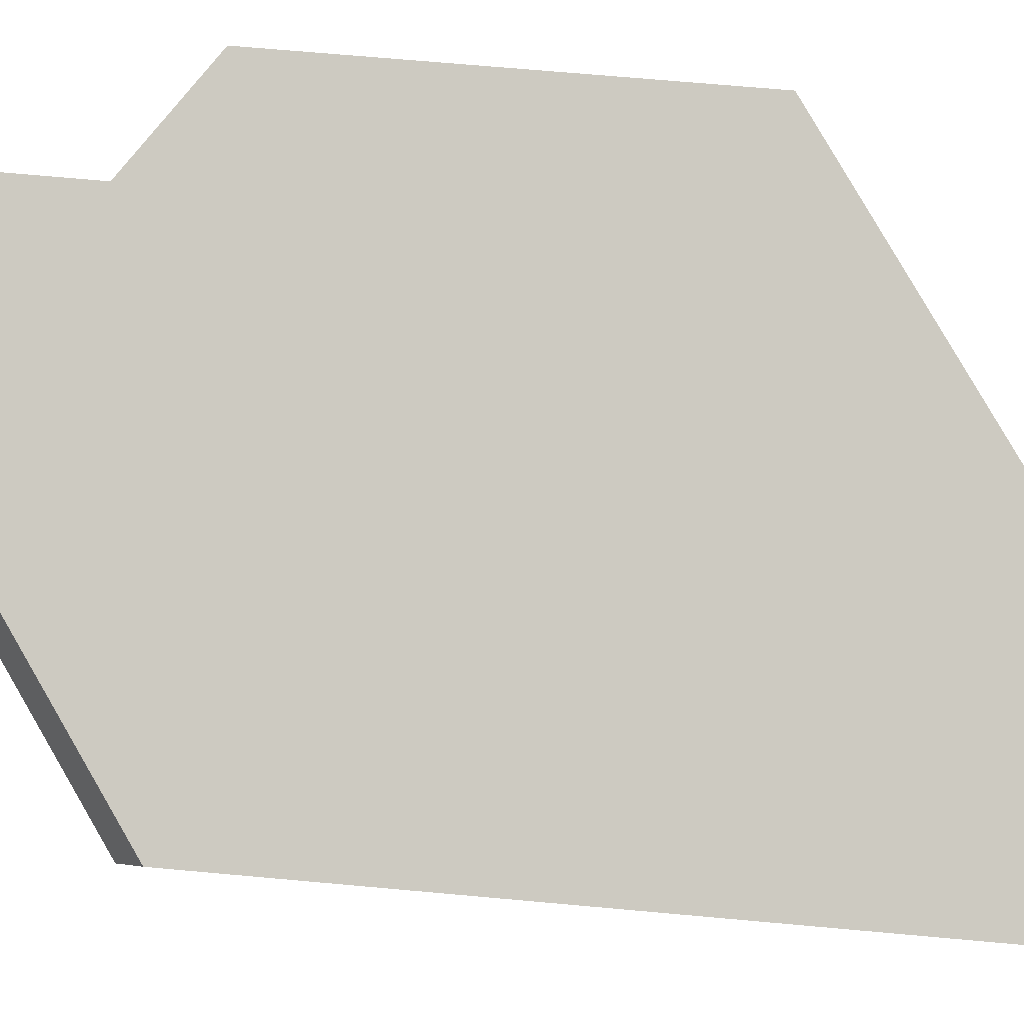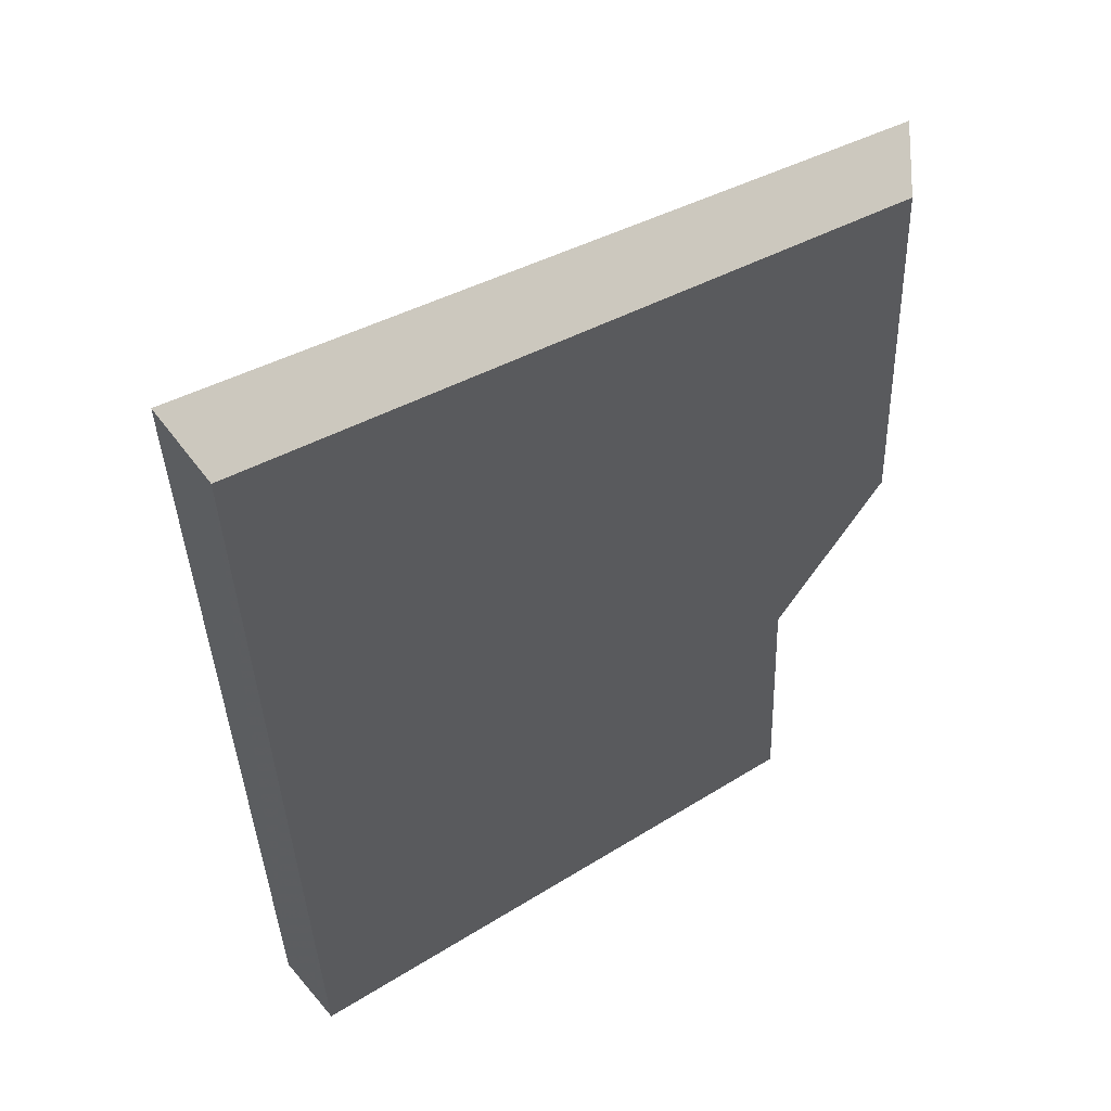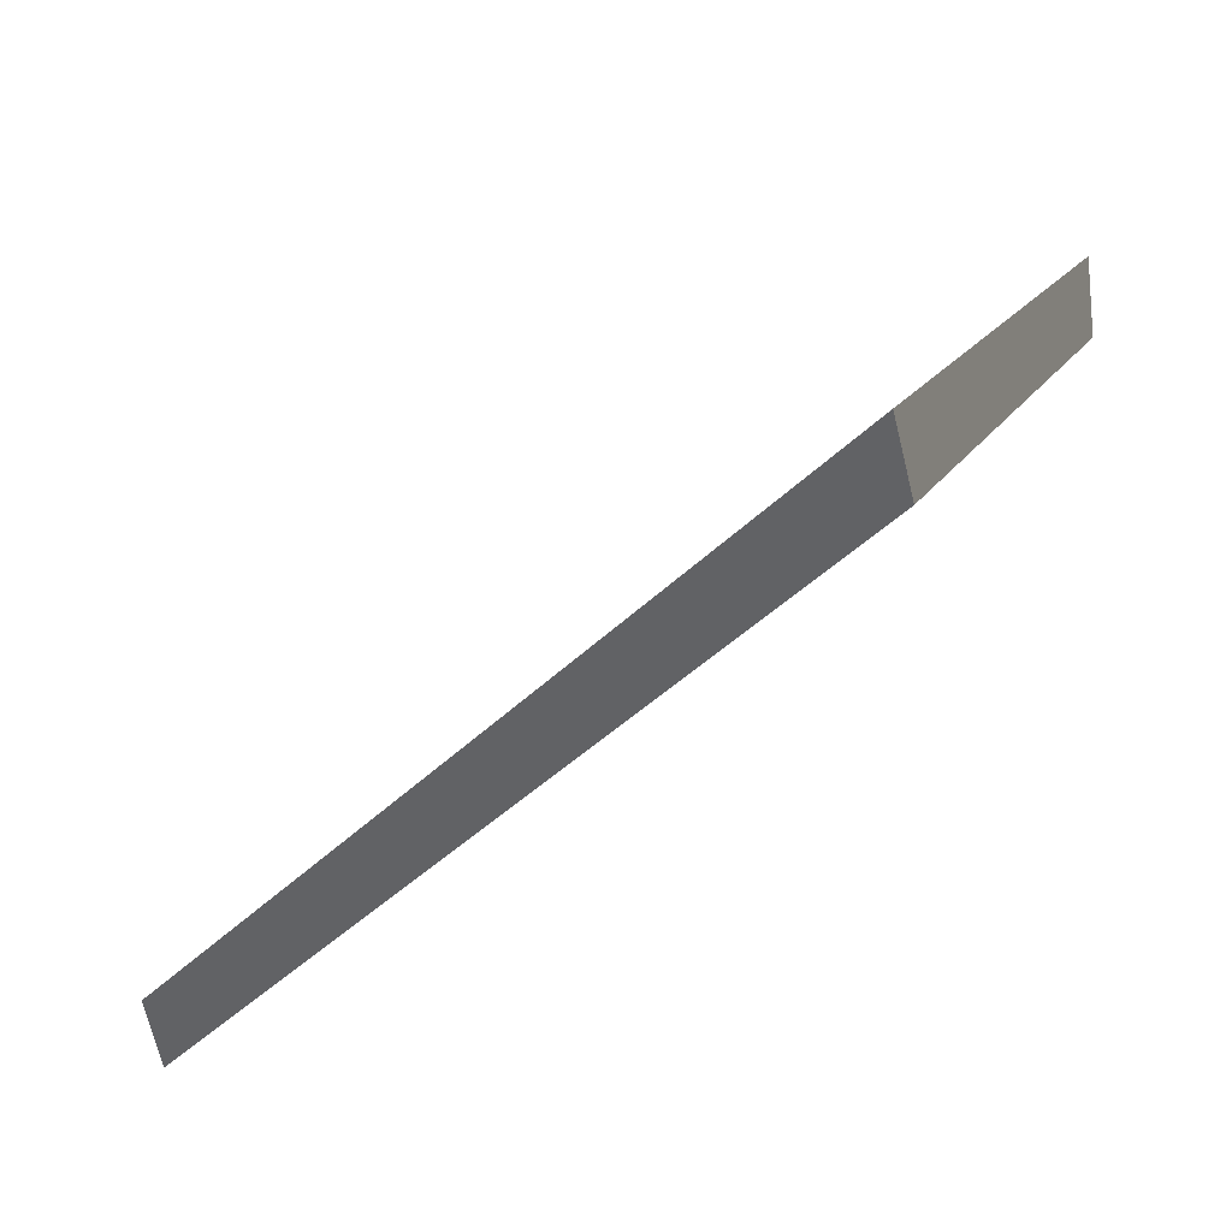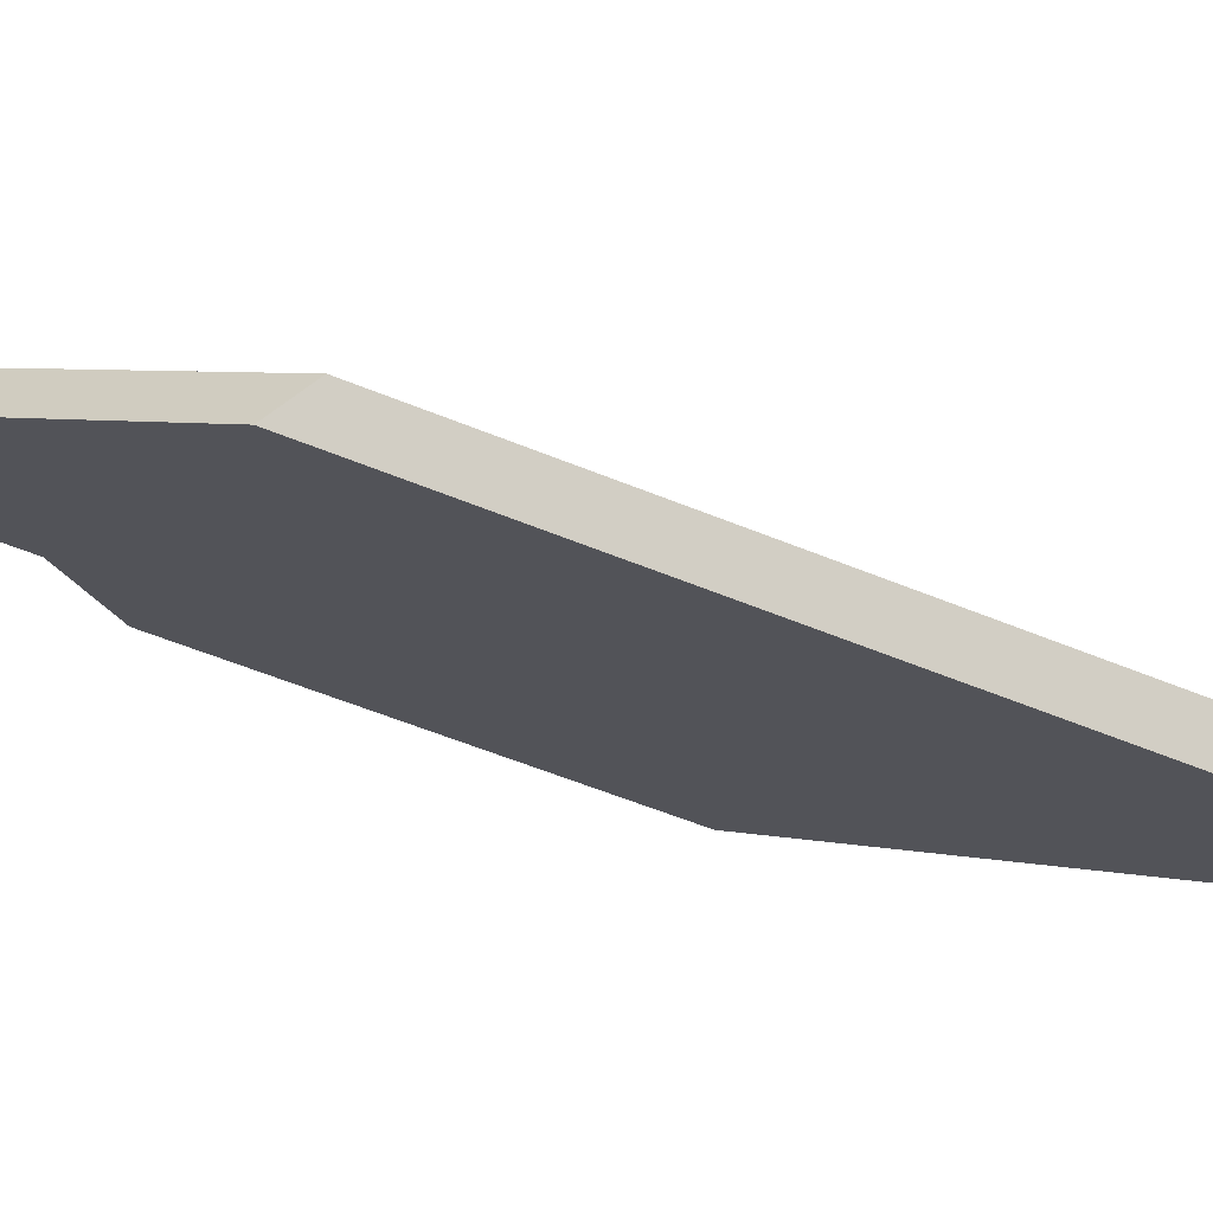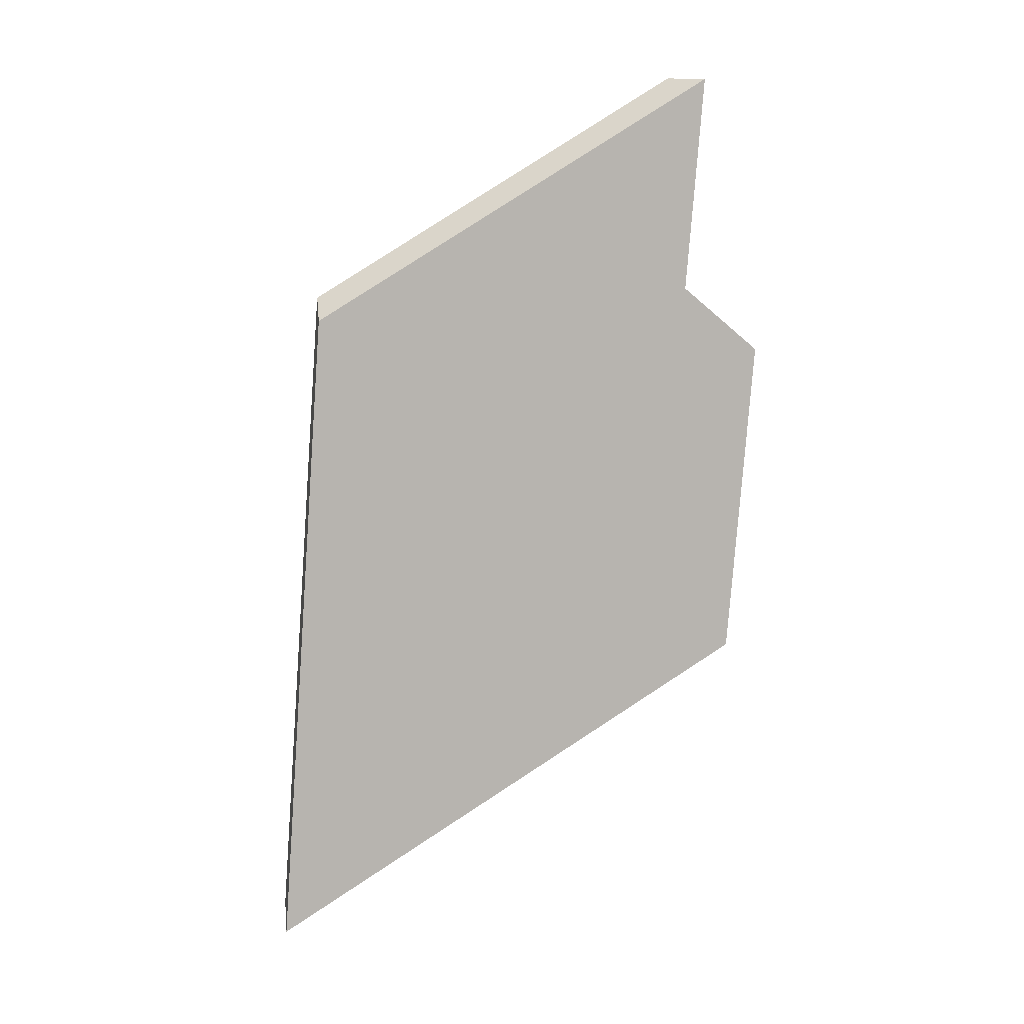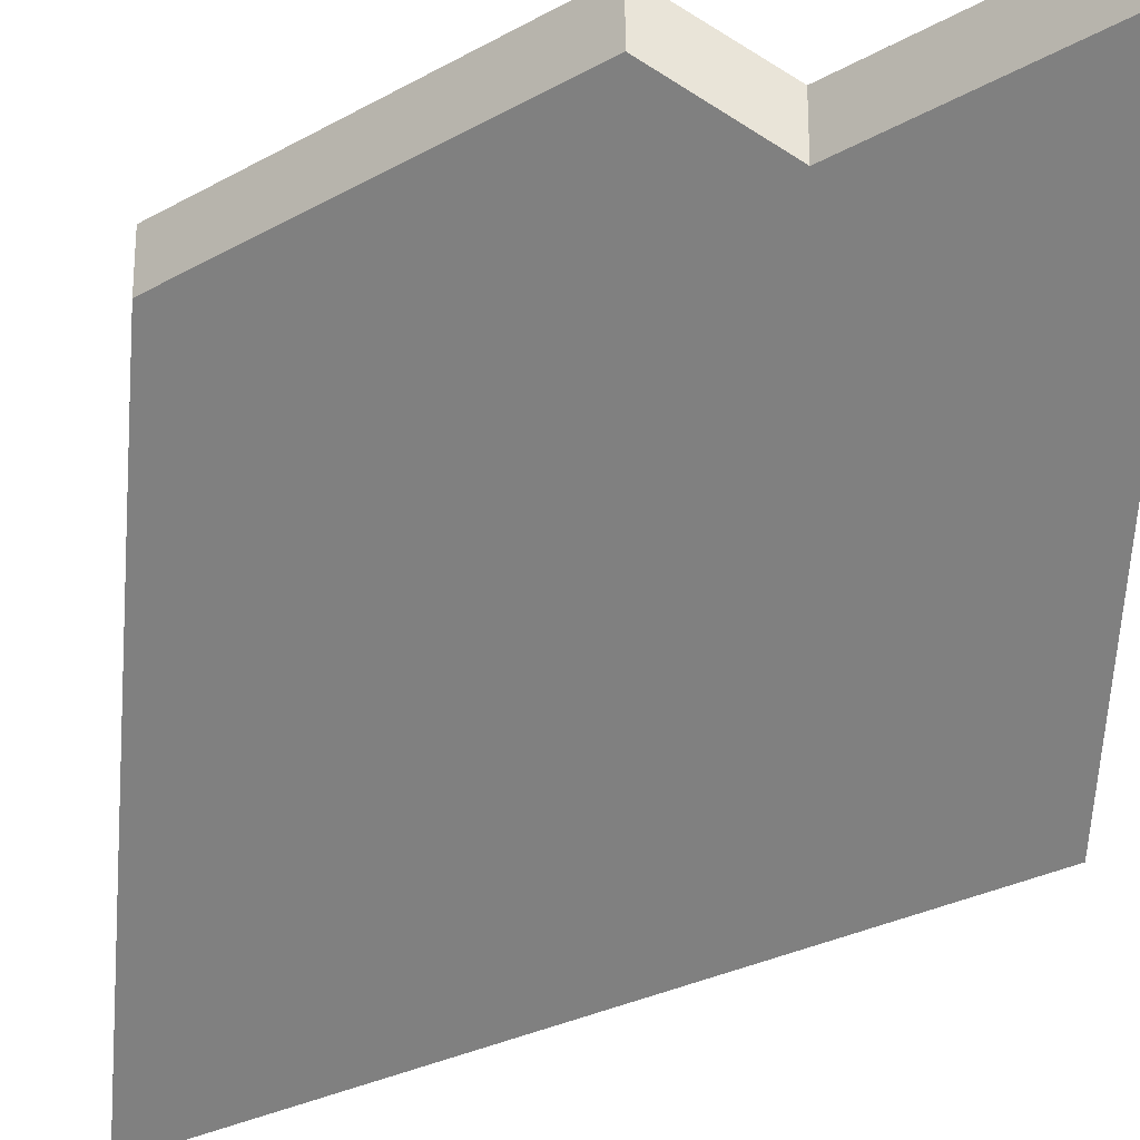
<metadata>
{"format":"obj","ext":"obj","renderer":"f3d","projection":"perspective","resolution":1024,"background":"white","views":[{"elev":39.5,"azim":90.1,"up":"+Y"},{"elev":-25.2,"azim":174.2,"up":"+Y"},{"elev":-26.1,"azim":144.0,"up":"+Y"},{"elev":-57.9,"azim":60.0,"up":"+Y"},{"elev":14.3,"azim":124.3,"up":"+Z"},{"elev":-27.9,"azim":-57.0,"up":"+Y"}]}
</metadata>
<code>
v -7.072 0.2203 -3.776
v -7.075 0.2237 -3.78
v -7.073 0.2236 -3.799
v -7.057 0.2054 -3.776
v -7.074 0.2204 -3.763
v -7.053 0.2054 -3.815
v -7.072 0.2229 -3.776
v -7.072 0.2203 -3.776
v -7.074 0.2204 -3.763
v -7.074 0.223 -3.763
v -7.074 0.223 -3.763
v -7.074 0.2204 -3.763
v -7.057 0.2054 -3.776
v -7.056 0.2067 -3.777
v -7.075 0.2264 -3.78
v -7.075 0.2237 -3.78
v -7.072 0.2203 -3.776
v -7.072 0.2229 -3.776
v -7.073 0.2262 -3.799
v -7.073 0.2236 -3.799
v -7.075 0.2237 -3.78
v -7.075 0.2264 -3.78
v -7.056 0.2067 -3.777
v -7.057 0.2054 -3.776
v -7.053 0.2054 -3.815
v -7.051 0.2067 -3.816
v -7.051 0.2067 -3.816
v -7.053 0.2054 -3.815
v -7.073 0.2236 -3.799
v -7.073 0.2262 -3.799
v -7.073 0.2262 -3.799
v -7.075 0.2264 -3.78
v -7.072 0.2229 -3.776
v -7.051 0.2067 -3.816
v -7.056 0.2067 -3.777
v -7.074 0.223 -3.763
f 1 2 3
f 1 4 5
f 4 1 6
f 6 1 3
f 7 8 9
f 7 9 10
f 11 12 13
f 11 13 14
f 15 16 17
f 15 17 18
f 19 20 21
f 19 21 22
f 23 24 25
f 23 25 26
f 27 28 29
f 27 29 30
f 31 32 33
f 34 31 33
f 34 33 35
f 35 33 36

</code>
